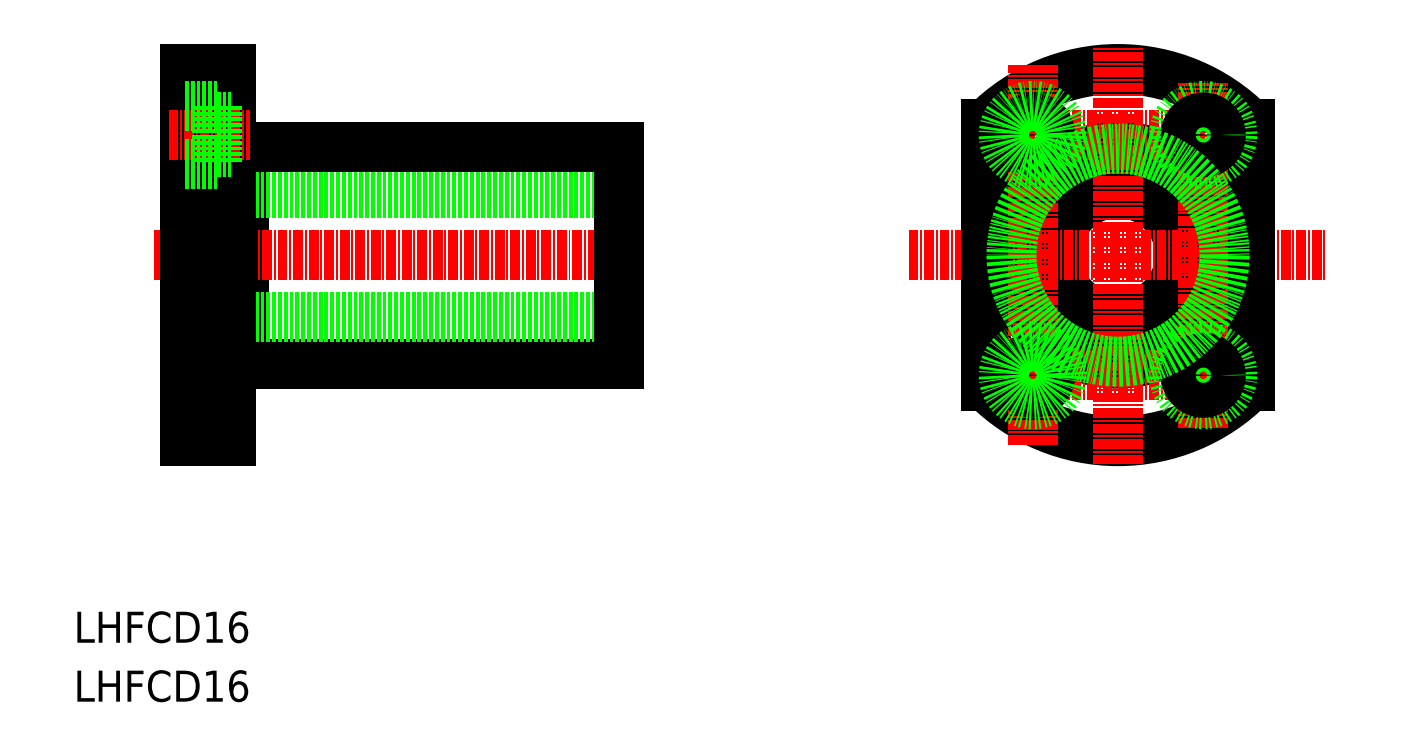
<metadata>
{"format":"dxf","ext":"dxf","renderer":"ezdxf+matplotlib","layout":"modelspace","background":"white","min_lineweight":24,"dpi":150}
</metadata>
<code>
0
SECTION
2
ENTITIES
0
TEXT
8
0
10
323
20
140.2
30
0
40
4
1
LHFCD16
0
TEXT
8
0
10
323
20
132.6
30
0
40
4
1
LHFCD16
0
CIRCLE
8
0
10
457.7
20
190.2
30
0
40
8
0
CIRCLE
8
0
10
457.7
20
190.2
30
0
40
14
0
ARC
8
0
10
457.7
20
190.2
30
0
40
24
50
224.9
51
315.1
0
ARC
8
0
10
457.7
20
190.2
30
0
40
24
50
44.9
51
135.1
0
LINE
8
CENTER
10
430.7
20
190.2
30
0
11
484.7
21
190.2
31
0
0
LINE
8
CENTER
10
437.7
20
205.7
30
0
11
475.5
21
205.7
31
0
0
LINE
8
CENTER
10
437.7
20
174.7
30
0
11
475.5
21
174.7
31
0
0
LINE
8
0
10
440.7
20
173.3
30
0
11
440.7
21
207.2
31
0
0
LINE
8
CENTER
10
457.7
20
163.2
30
0
11
457.7
21
217.2
31
0
0
LINE
8
CENTER
10
446.7
20
165.7
30
0
11
446.7
21
214.7
31
0
0
CIRCLE
8
0
10
446.7
20
174.7
30
0
40
2.25
0
CIRCLE
8
0
10
446.7
20
174.7
30
0
40
3.75
0
CIRCLE
8
0
10
446.7
20
205.7
30
0
40
2.25
0
CIRCLE
8
0
10
446.7
20
205.7
30
0
40
3.75
0
LINE
8
0
10
474.7
20
173.3
30
0
11
474.7
21
207.2
31
0
0
LINE
8
CENTER
10
468.7
20
168
30
0
11
468.7
21
212.5
31
0
0
CIRCLE
8
0
10
468.7
20
174.7
30
0
40
3.75
0
CIRCLE
8
0
10
468.7
20
174.7
30
0
40
2.25
0
CIRCLE
8
0
10
468.7
20
205.7
30
0
40
3.75
0
CIRCLE
8
0
10
468.7
20
205.7
30
0
40
2.25
0
CIRCLE
8
0
10
457.7
20
190.2
30
0
40
13.75
0
LINE
8
0
10
344.9
20
176.5
30
0
11
343.3
21
176.5
31
0
0
LINE
8
0
10
344.9
20
204
30
0
11
343.3
21
204
31
0
0
LINE
8
0
10
341.4
20
171
30
0
11
341.4
21
178.5
31
0
0
LINE
8
0
10
337.3
20
178.5
30
0
11
341.4
21
178.5
31
0
0
LINE
8
0
10
337.3
20
171
30
0
11
341.4
21
171
31
0
0
LINE
8
0
10
341.4
20
177
30
0
11
343.3
21
177
31
0
0
LINE
8
0
10
341.4
20
172.5
30
0
11
343.3
21
172.5
31
0
0
LINE
8
0
10
344.9
20
204.2
30
0
11
344.9
21
176.2
31
0
0
LINE
8
0
10
344.9
20
176.2
30
0
11
393.3
21
176.2
31
0
0
LINE
8
0
10
337.3
20
166.2
30
0
11
343.3
21
166.2
31
0
0
LINE
8
CENTER
10
334.7
20
174.7
30
0
11
345.2
21
174.7
31
0
0
LINE
8
CENTER
10
333.3
20
190.2
30
0
11
394.7
21
190.2
31
0
0
LINE
8
0
10
337.3
20
198.2
30
0
11
393.3
21
198.2
31
0
0
LINE
8
0
10
337.3
20
182.2
30
0
11
393.3
21
182.2
31
0
0
LINE
8
0
10
344.9
20
204.2
30
0
11
393.3
21
204.2
31
0
0
LINE
8
0
10
337.3
20
214.2
30
0
11
337.3
21
166.2
31
0
0
LINE
8
0
10
393.3
20
204.2
30
0
11
393.3
21
176.2
31
0
0
LINE
8
0
10
337.3
20
214.2
30
0
11
343.3
21
214.2
31
0
0
LINE
8
0
10
343.3
20
214.2
30
0
11
343.3
21
166.2
31
0
0
LINE
8
CENTER
10
335.2
20
205.7
30
0
11
345.7
21
205.7
31
0
0
LINE
8
0
10
341.4
20
208
30
0
11
343.3
21
208
31
0
0
LINE
8
0
10
341.4
20
203.5
30
0
11
343.3
21
203.5
31
0
0
LINE
8
0
10
337.3
20
209.5
30
0
11
341.4
21
209.5
31
0
0
LINE
8
0
10
337.3
20
202
30
0
11
341.4
21
202
31
0
0
LINE
8
0
10
341.4
20
209.5
30
0
11
341.4
21
202
31
0
0
ENDSEC
0
EOF

</code>
